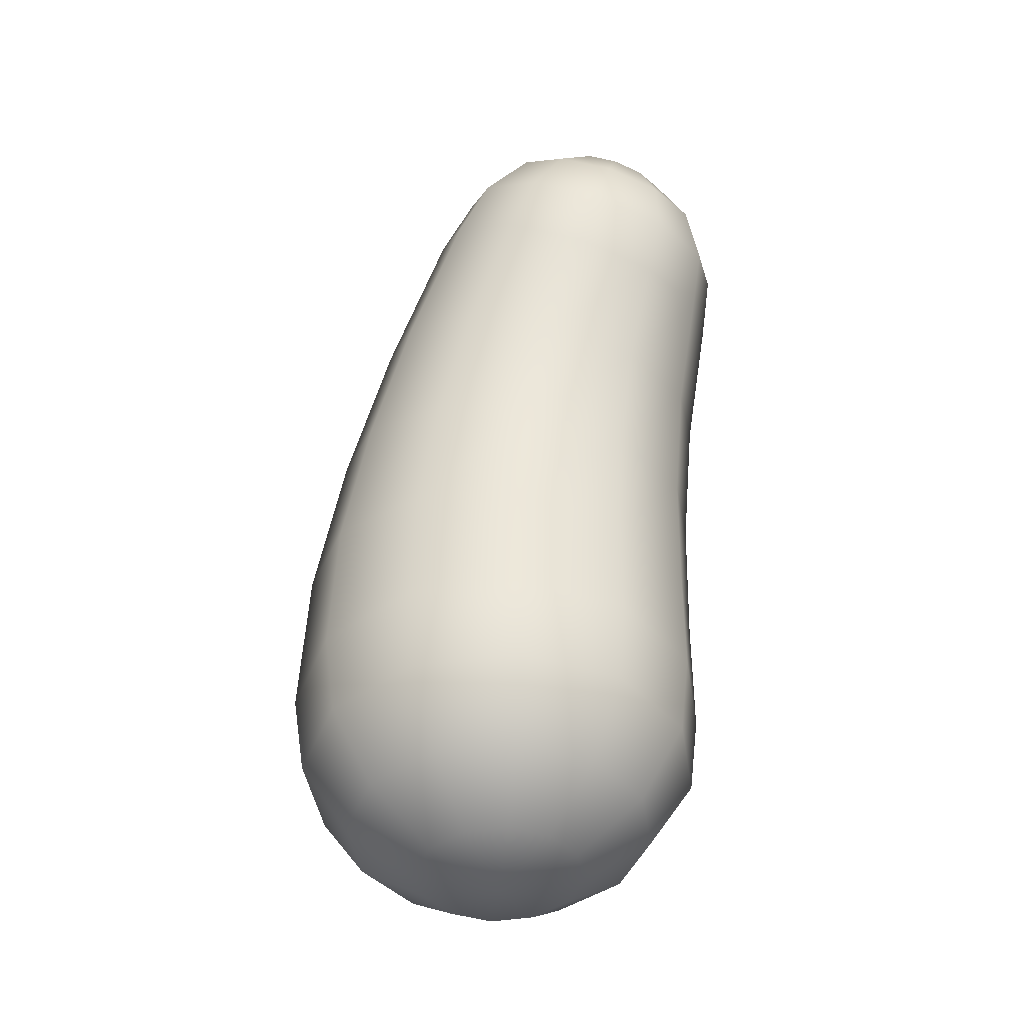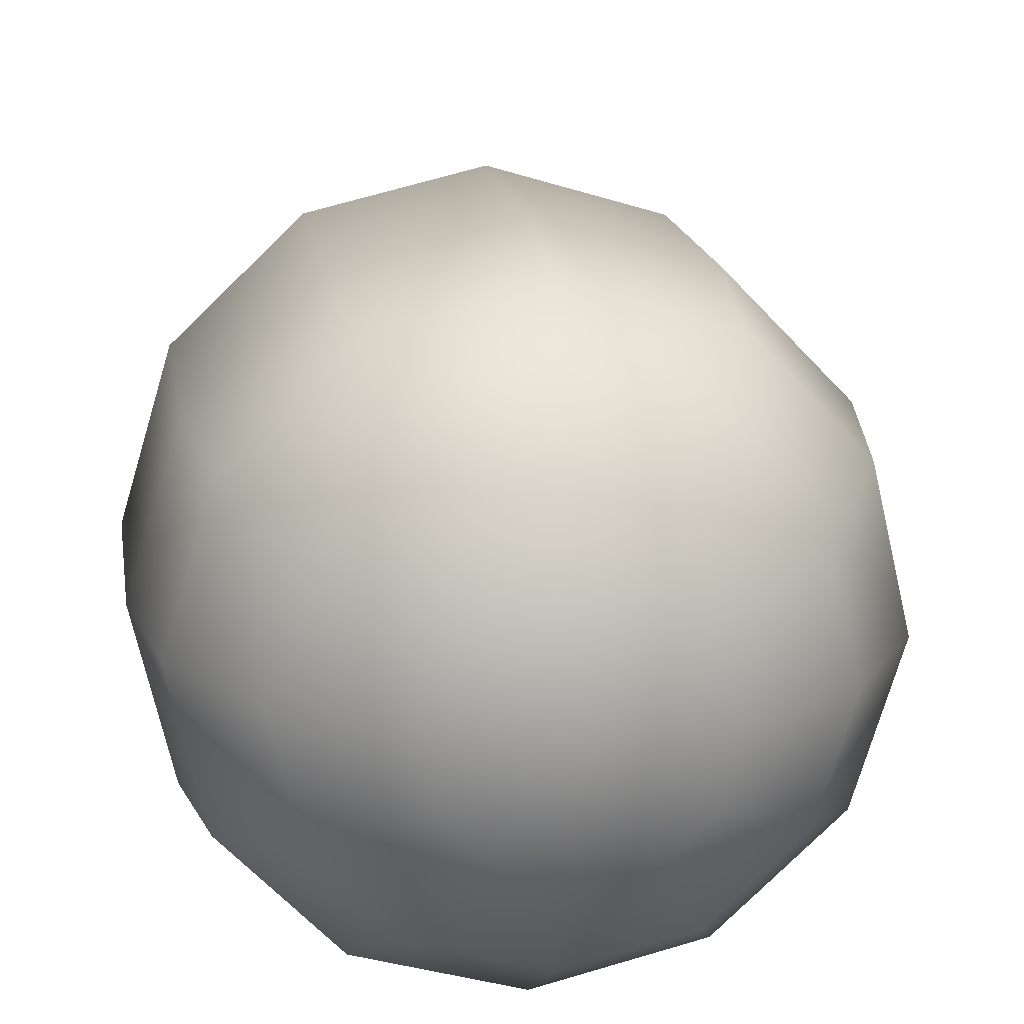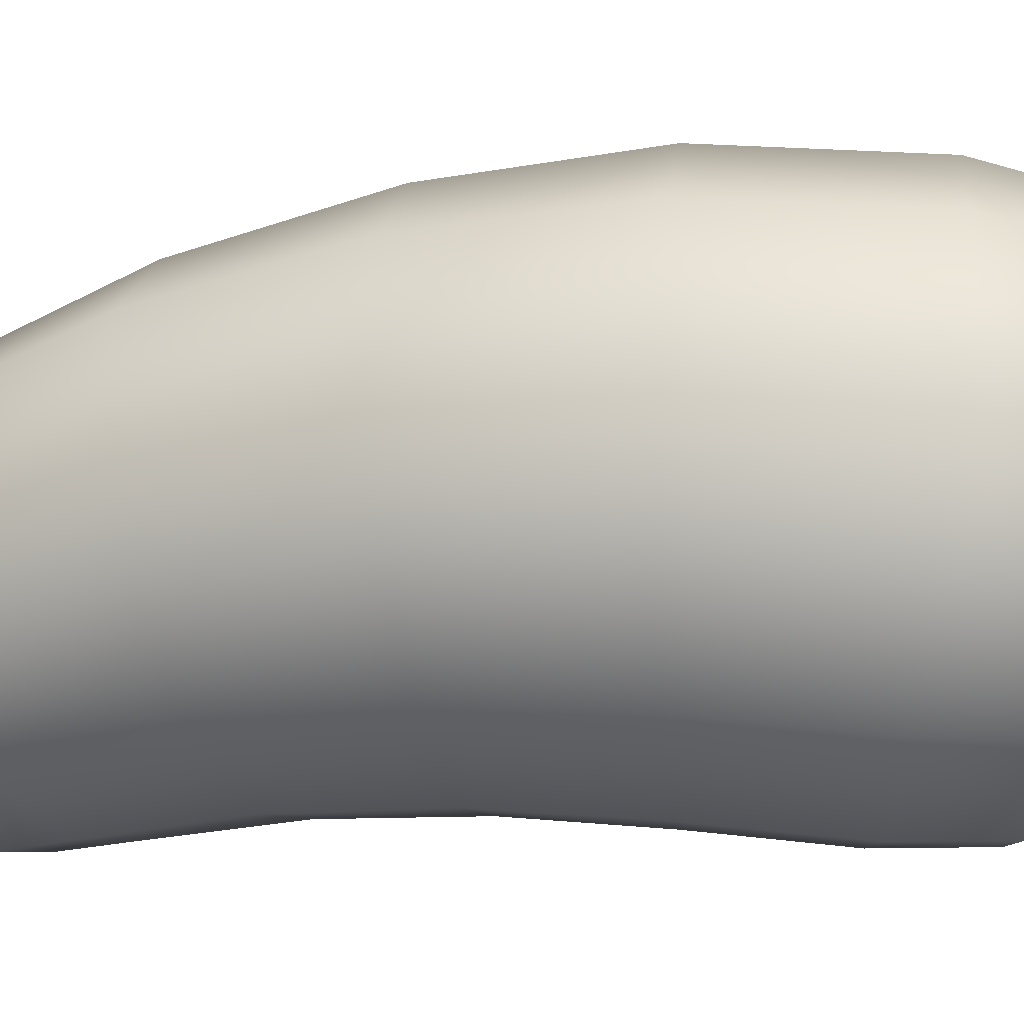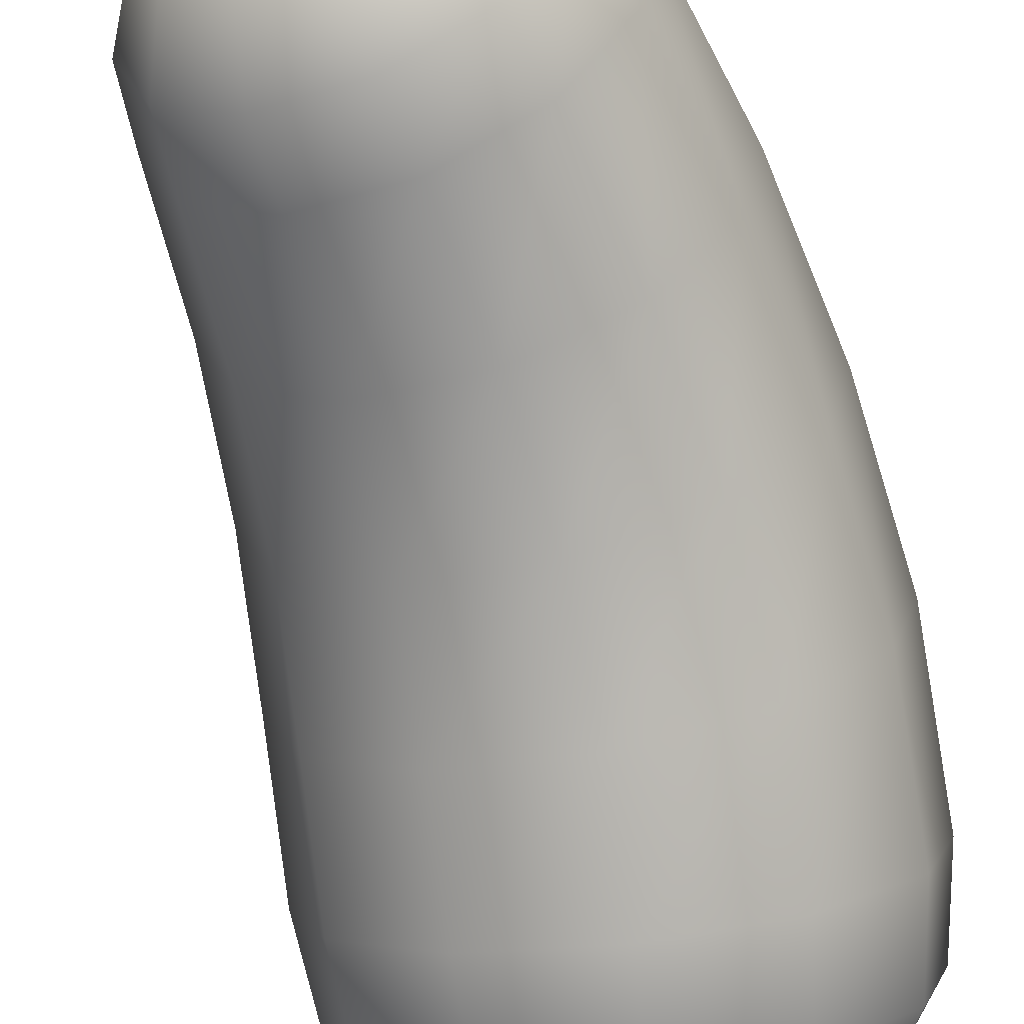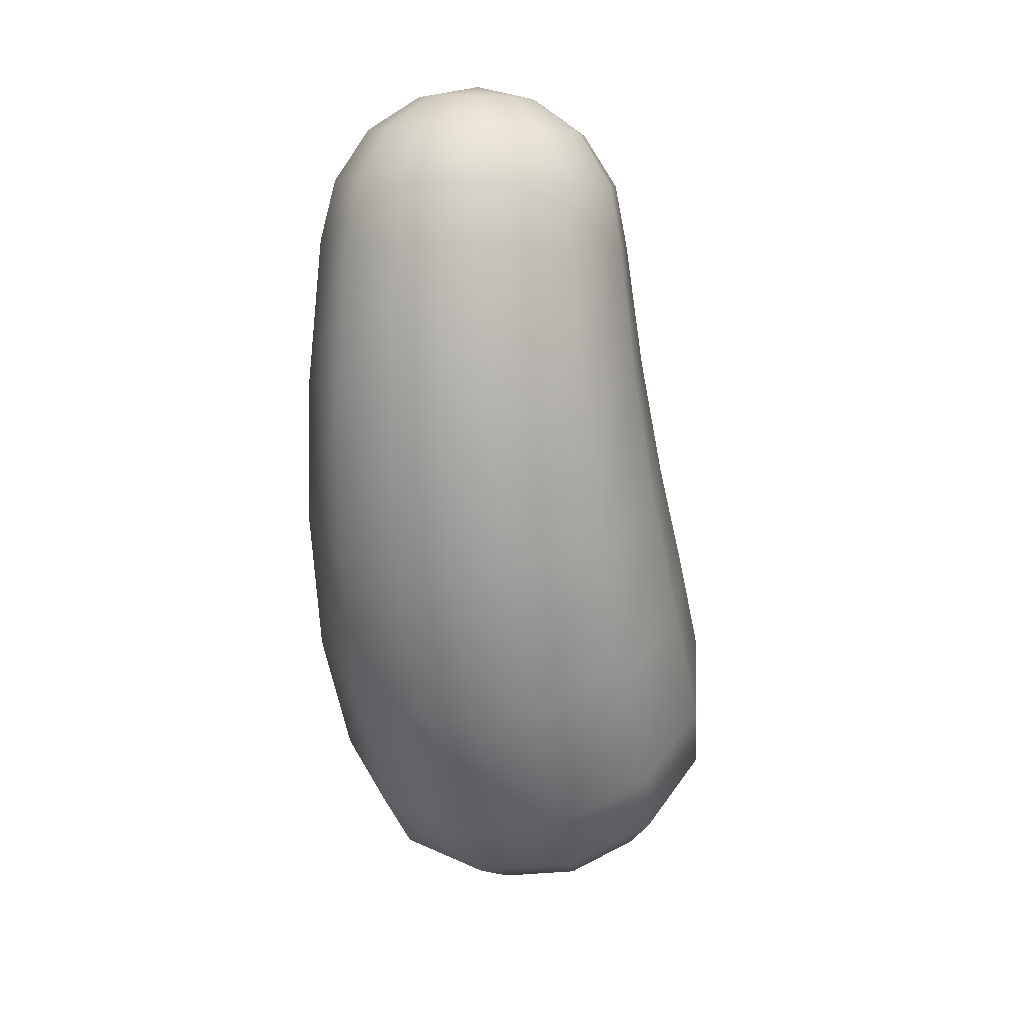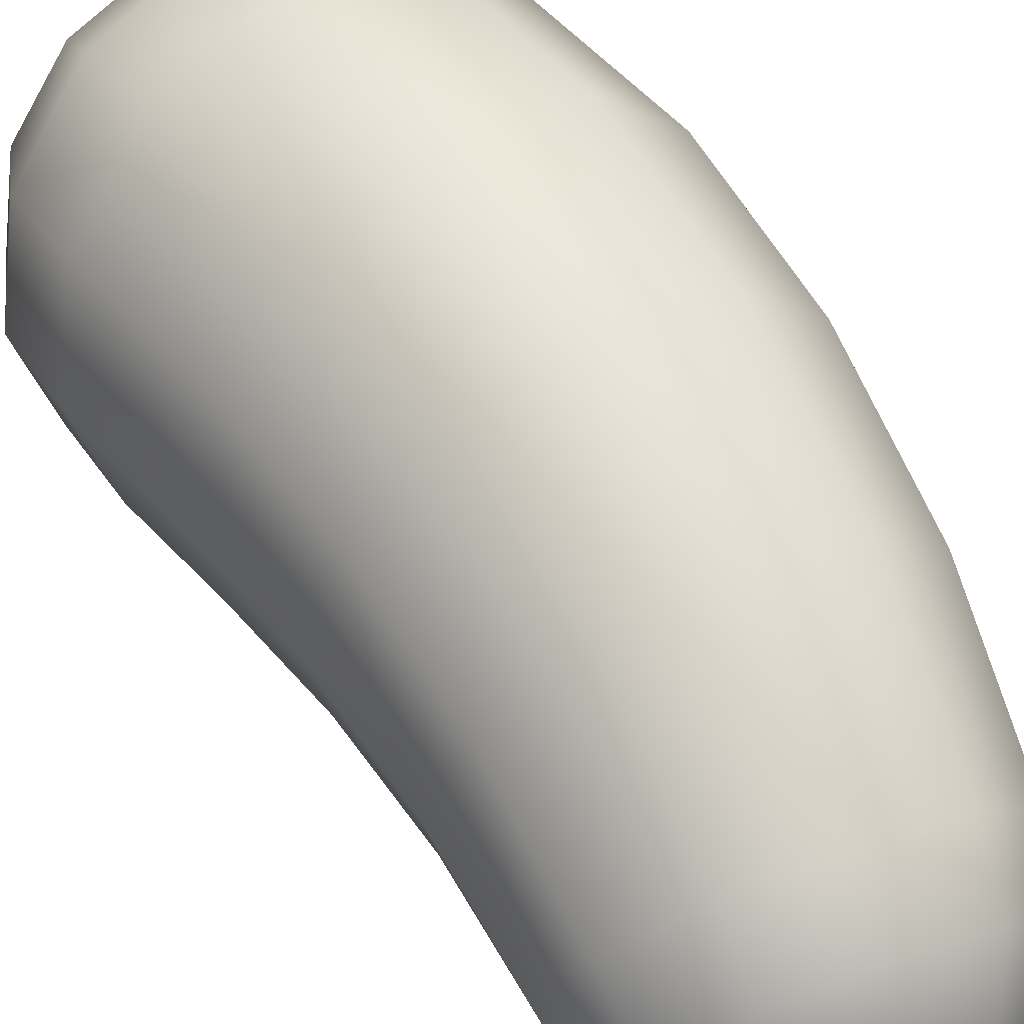
<metadata>
{"format":"obj","ext":"obj","renderer":"f3d","projection":"perspective","resolution":1024,"background":"white","views":[{"elev":-29.1,"azim":115.3,"up":"+Y"},{"elev":12.9,"azim":2.5,"up":"+Z"},{"elev":8.2,"azim":-74.8,"up":"+Z"},{"elev":-77.6,"azim":-160.9,"up":"+Z"},{"elev":32.3,"azim":-8.0,"up":"+Y"},{"elev":49.5,"azim":153.6,"up":"+Z"}]}
</metadata>
<code>
g default
v 0.1271 -0.09983 -0.01935
v 0.2165 -0.07609 -0.04536
v 0.2799 -0.05284 -0.1137
v 0.3002 -0.03629 -0.2061
v 0.2721 -0.03088 -0.2978
v 0.2031 -0.03806 -0.3642
v 0.1116 -0.05591 -0.3876
v 0.02223 -0.07965 -0.3616
v -0.04112 -0.1029 -0.2932
v -0.06146 -0.1195 -0.2008
v -0.03334 -0.1249 -0.1091
v 0.03569 -0.1177 -0.04268
v 0.1102 -0.01417 0.1498
v 0.2756 0.02863 0.1016
v 0.3929 0.07017 -0.02493
v 0.4308 0.09931 -0.1959
v 0.3791 0.1082 -0.3654
v 0.2517 0.09459 -0.4882
v 0.08258 0.06199 -0.5312
v -0.0828 0.01919 -0.483
v -0.2002 -0.02235 -0.3565
v -0.2381 -0.05149 -0.1856
v -0.1864 -0.06043 -0.01605
v -0.05889 -0.04677 0.1067
v 0.08037 0.1249 0.273
v 0.2963 0.1815 0.2101
v 0.4494 0.2367 0.04494
v 0.4988 0.2757 -0.1783
v 0.4311 0.288 -0.3997
v 0.2645 0.2704 -0.5601
v 0.04359 0.2276 -0.6164
v -0.1723 0.171 -0.5535
v -0.3255 0.1158 -0.3883
v -0.3748 0.07681 -0.1651
v -0.3071 0.06447 0.05635
v -0.1405 0.08207 0.2167
v 0.04104 0.3008 0.3218
v 0.2698 0.3611 0.2553
v 0.4319 0.42 0.08031
v 0.4841 0.4617 -0.1562
v 0.4123 0.4751 -0.3908
v 0.2357 0.4565 -0.5607
v 0.001744 0.411 -0.6203
v -0.227 0.3508 -0.5537
v -0.3892 0.2919 -0.3788
v -0.4413 0.2501 -0.1423
v -0.3695 0.2368 0.0923
v -0.1929 0.2553 0.2622
v -0.02853 0.6688 0.3363
v 0.2015 0.7031 0.2693
v 0.3677 0.7269 0.09491
v 0.4256 0.7337 -0.14
v 0.3596 0.7219 -0.3726
v 0.1874 0.6944 -0.5405
v -0.04487 0.6588 -0.5988
v -0.2749 0.6245 -0.5317
v -0.4411 0.6007 -0.3574
v -0.499 0.5938 -0.1224
v -0.433 0.6057 0.1102
v -0.2608 0.6331 0.2781
v -0.07113 1.036 0.2806
v 0.1476 1.044 0.2194
v 0.3074 1.034 0.05812
v 0.3654 1.008 -0.1601
v 0.3062 0.973 -0.3767
v 0.1455 0.9386 -0.5337
v -0.07358 0.9138 -0.589
v -0.2923 0.9053 -0.5278
v -0.4521 0.9155 -0.3665
v -0.5101 0.9415 -0.1483
v -0.4509 0.9764 0.06831
v -0.2902 1.011 0.2253
v -0.08571 1.389 0.1717
v 0.1163 1.375 0.1199
v 0.2645 1.336 -0.02239
v 0.319 1.283 -0.217
v 0.2654 1.229 -0.4117
v 0.1179 1.19 -0.5545
v -0.08383 1.175 -0.607
v -0.2859 1.189 -0.5552
v -0.434 1.227 -0.4129
v -0.4886 1.281 -0.2183
v -0.4349 1.334 -0.02357
v -0.2875 1.374 0.1192
v -0.07287 1.719 0.01624
v 0.109 1.688 -0.02407
v 0.2419 1.627 -0.1437
v 0.2902 1.553 -0.3107
v 0.2411 1.486 -0.4801
v 0.1076 1.443 -0.6068
v -0.0745 1.437 -0.6566
v -0.2563 1.468 -0.6163
v -0.3893 1.529 -0.4966
v -0.4376 1.603 -0.3297
v -0.3884 1.67 -0.1602
v -0.2549 1.713 -0.03358
v -0.06053 1.834 -0.06985
v 0.1059 1.805 -0.1065
v 0.2274 1.749 -0.2157
v 0.2716 1.68 -0.3681
v 0.2266 1.618 -0.523
v 0.1044 1.579 -0.6388
v -0.06225 1.573 -0.6845
v -0.2286 1.602 -0.6478
v -0.3502 1.659 -0.5386
v -0.3944 1.727 -0.3862
v -0.3494 1.789 -0.2313
v -0.2271 1.829 -0.1155
v -0.05303 1.914 -0.1864
v 0.07429 1.891 -0.2143
v 0.1673 1.847 -0.2976
v 0.2011 1.794 -0.414
v 0.1666 1.746 -0.5324
v 0.07302 1.716 -0.6209
v -0.0545 1.712 -0.656
v -0.1818 1.734 -0.6281
v -0.2748 1.778 -0.5448
v -0.3086 1.831 -0.4283
v -0.2741 1.879 -0.31
v -0.1805 1.909 -0.2214
v -0.04779 1.939 -0.3242
v 0.0211 1.927 -0.3392
v 0.07141 1.903 -0.3842
v 0.08967 1.874 -0.4471
v 0.07098 1.848 -0.511
v 0.02035 1.831 -0.5589
v -0.04866 1.829 -0.5779
v -0.1175 1.841 -0.5629
v -0.1679 1.865 -0.5179
v -0.1861 1.894 -0.455
v -0.1674 1.92 -0.391
v -0.1168 1.937 -0.3431
v 0.1274 -0.1136 -0.2079
v -0.04603 1.909 -0.4621
g FoodRUpperCaninesOverbite
f 1 2 14 13
f 2 3 15 14
f 3 4 16 15
f 4 5 17 16
f 5 6 18 17
f 6 7 19 18
f 7 8 20 19
f 8 9 21 20
f 9 10 22 21
f 10 11 23 22
f 11 12 24 23
f 12 1 13 24
f 13 14 26 25
f 14 15 27 26
f 15 16 28 27
f 16 17 29 28
f 17 18 30 29
f 18 19 31 30
f 19 20 32 31
f 20 21 33 32
f 21 22 34 33
f 22 23 35 34
f 23 24 36 35
f 24 13 25 36
f 25 26 38 37
f 26 27 39 38
f 27 28 40 39
f 28 29 41 40
f 29 30 42 41
f 30 31 43 42
f 31 32 44 43
f 32 33 45 44
f 33 34 46 45
f 34 35 47 46
f 35 36 48 47
f 36 25 37 48
f 37 38 50 49
f 38 39 51 50
f 39 40 52 51
f 40 41 53 52
f 41 42 54 53
f 42 43 55 54
f 43 44 56 55
f 44 45 57 56
f 45 46 58 57
f 46 47 59 58
f 47 48 60 59
f 48 37 49 60
f 49 50 62 61
f 50 51 63 62
f 51 52 64 63
f 52 53 65 64
f 53 54 66 65
f 54 55 67 66
f 55 56 68 67
f 56 57 69 68
f 57 58 70 69
f 58 59 71 70
f 59 60 72 71
f 60 49 61 72
f 61 62 74 73
f 62 63 75 74
f 63 64 76 75
f 64 65 77 76
f 65 66 78 77
f 66 67 79 78
f 67 68 80 79
f 68 69 81 80
f 69 70 82 81
f 70 71 83 82
f 71 72 84 83
f 72 61 73 84
f 73 74 86 85
f 74 75 87 86
f 75 76 88 87
f 76 77 89 88
f 77 78 90 89
f 78 79 91 90
f 79 80 92 91
f 80 81 93 92
f 81 82 94 93
f 82 83 95 94
f 83 84 96 95
f 84 73 85 96
f 85 86 98 97
f 86 87 99 98
f 87 88 100 99
f 88 89 101 100
f 89 90 102 101
f 90 91 103 102
f 91 92 104 103
f 92 93 105 104
f 93 94 106 105
f 94 95 107 106
f 95 96 108 107
f 96 85 97 108
f 97 98 110 109
f 98 99 111 110
f 99 100 112 111
f 100 101 113 112
f 101 102 114 113
f 102 103 115 114
f 103 104 116 115
f 104 105 117 116
f 105 106 118 117
f 106 107 119 118
f 107 108 120 119
f 108 97 109 120
f 109 110 122 121
f 110 111 123 122
f 111 112 124 123
f 112 113 125 124
f 113 114 126 125
f 114 115 127 126
f 115 116 128 127
f 116 117 129 128
f 117 118 130 129
f 118 119 131 130
f 119 120 132 131
f 120 109 121 132
f 2 1 133
f 3 2 133
f 4 3 133
f 5 4 133
f 6 5 133
f 7 6 133
f 8 7 133
f 9 8 133
f 10 9 133
f 11 10 133
f 12 11 133
f 1 12 133
f 121 122 134
f 122 123 134
f 123 124 134
f 124 125 134
f 125 126 134
f 126 127 134
f 127 128 134
f 128 129 134
f 129 130 134
f 130 131 134
f 131 132 134
f 132 121 134

</code>
